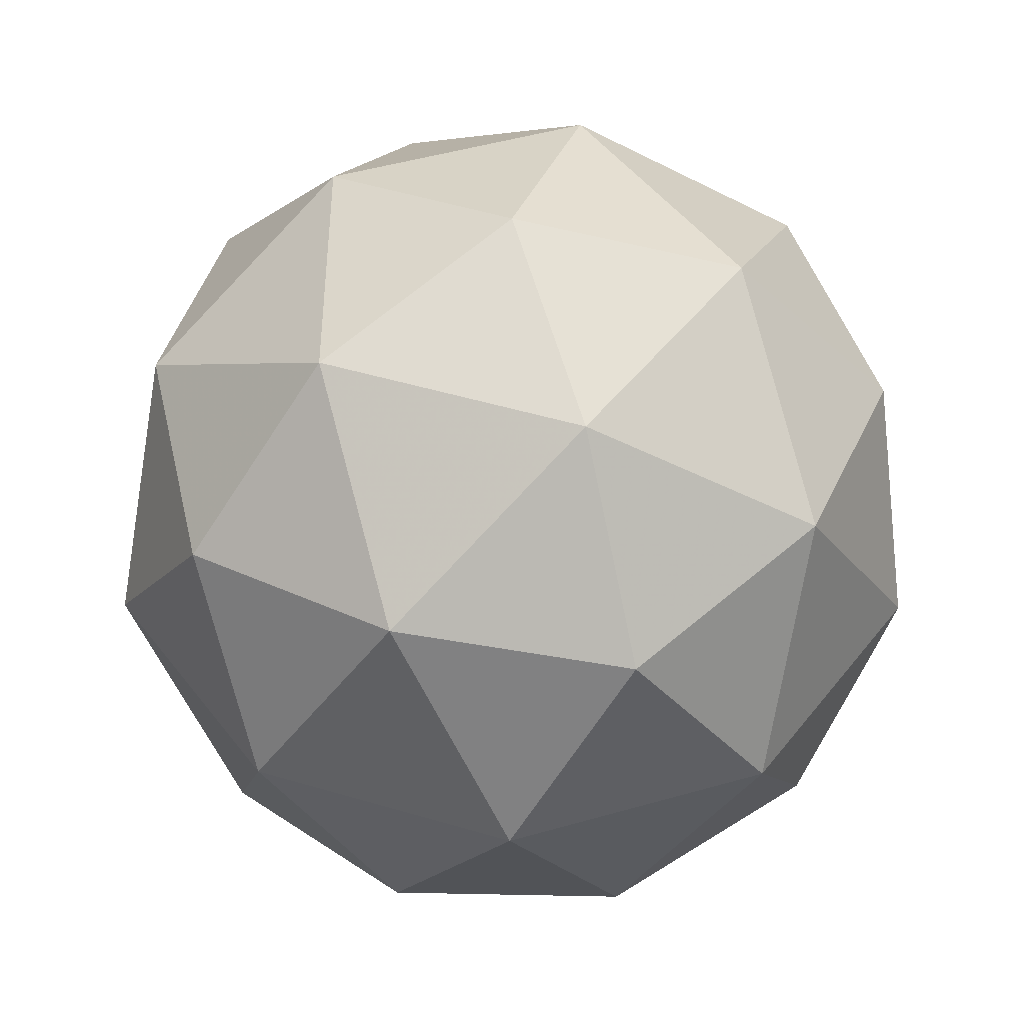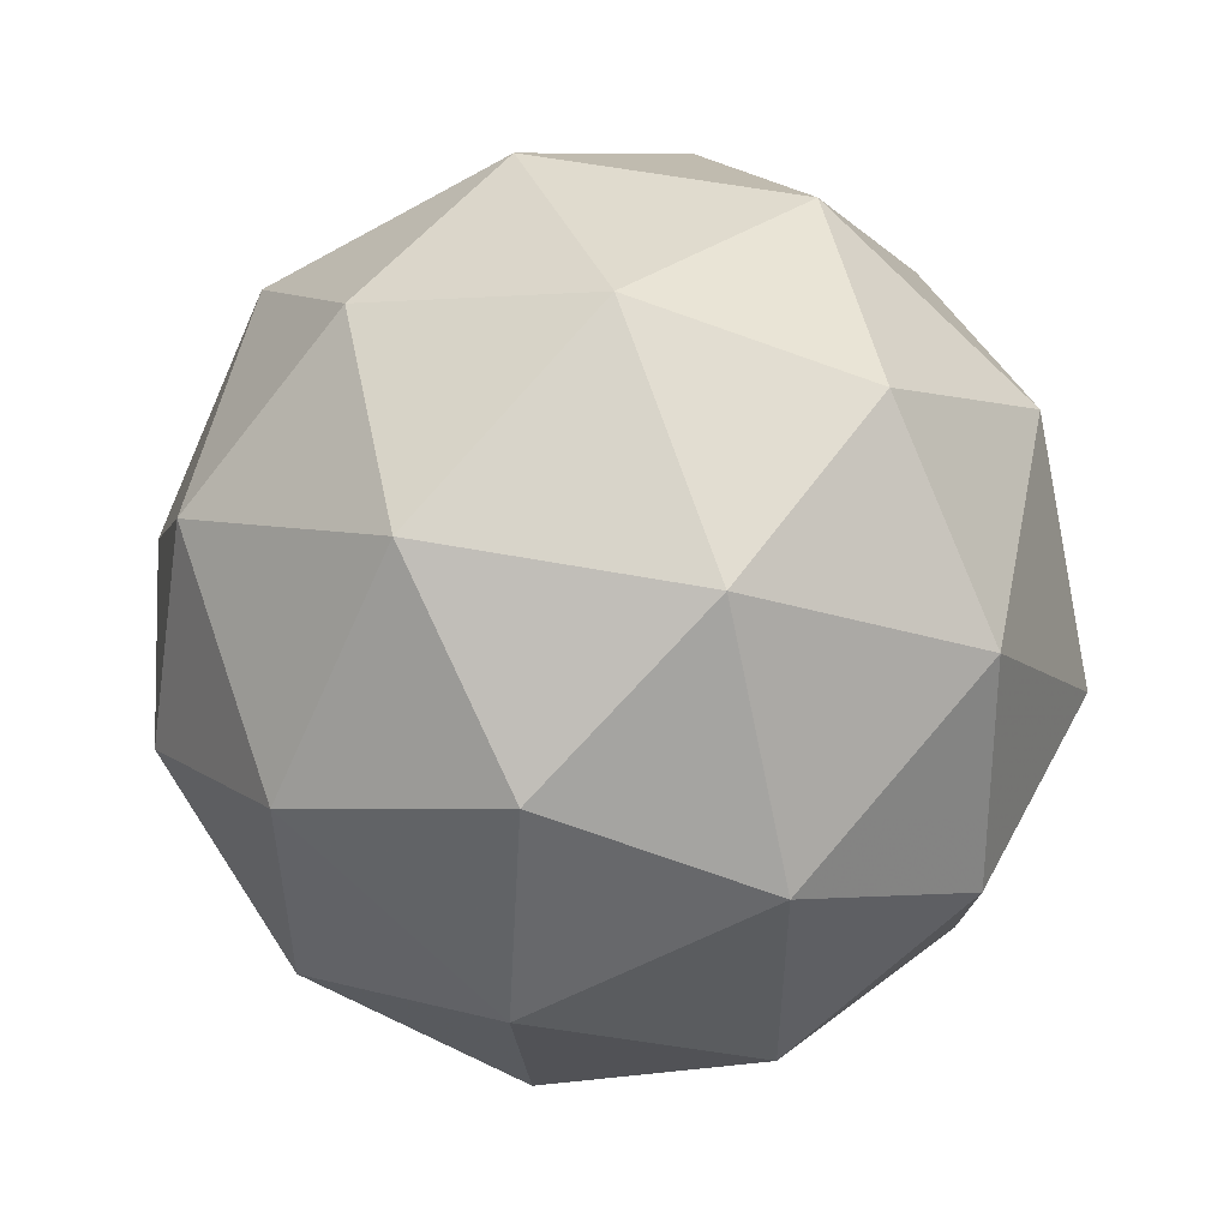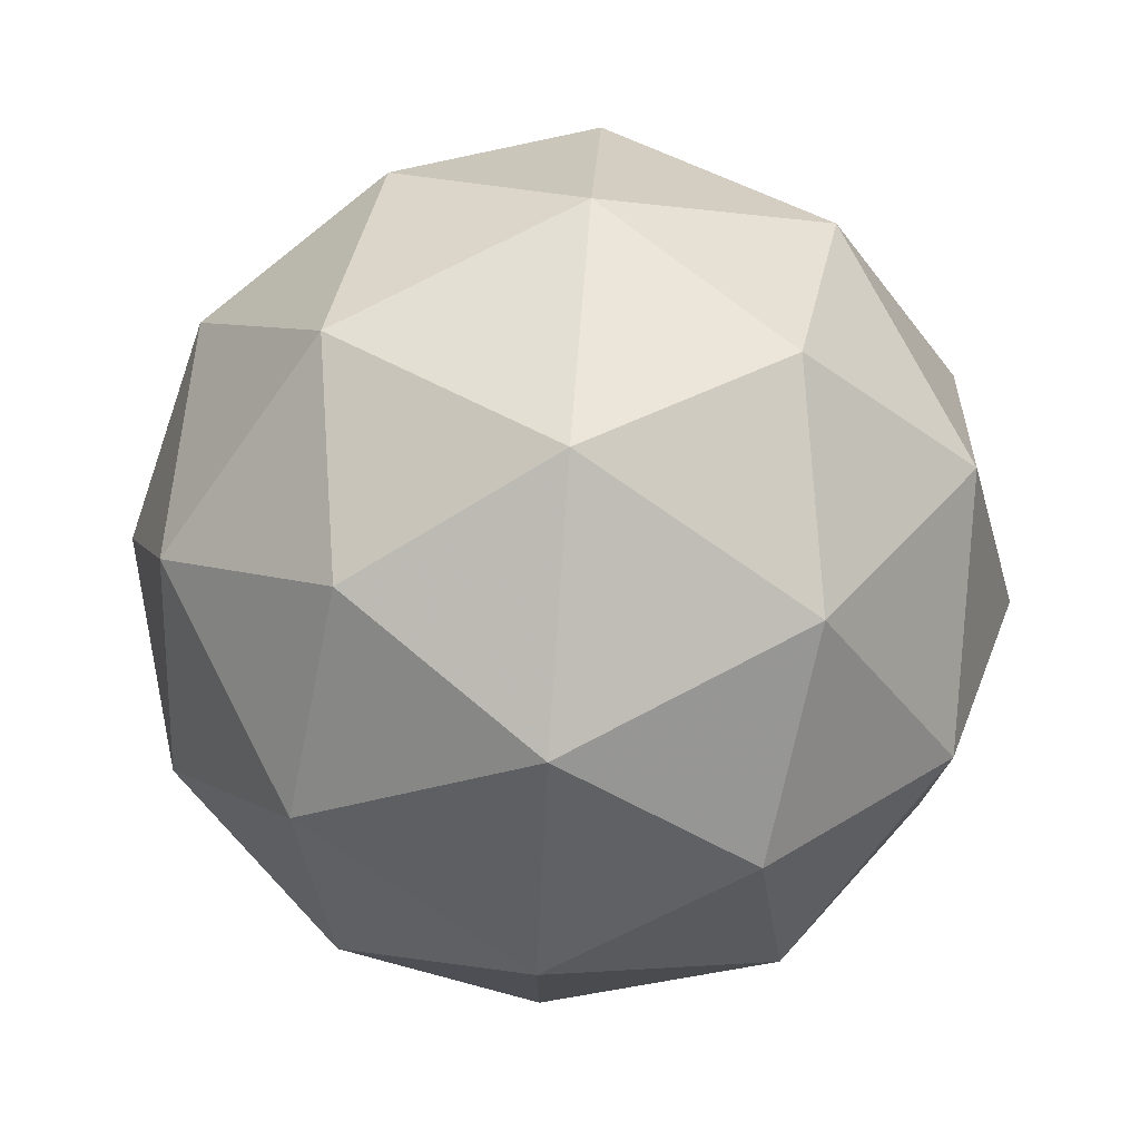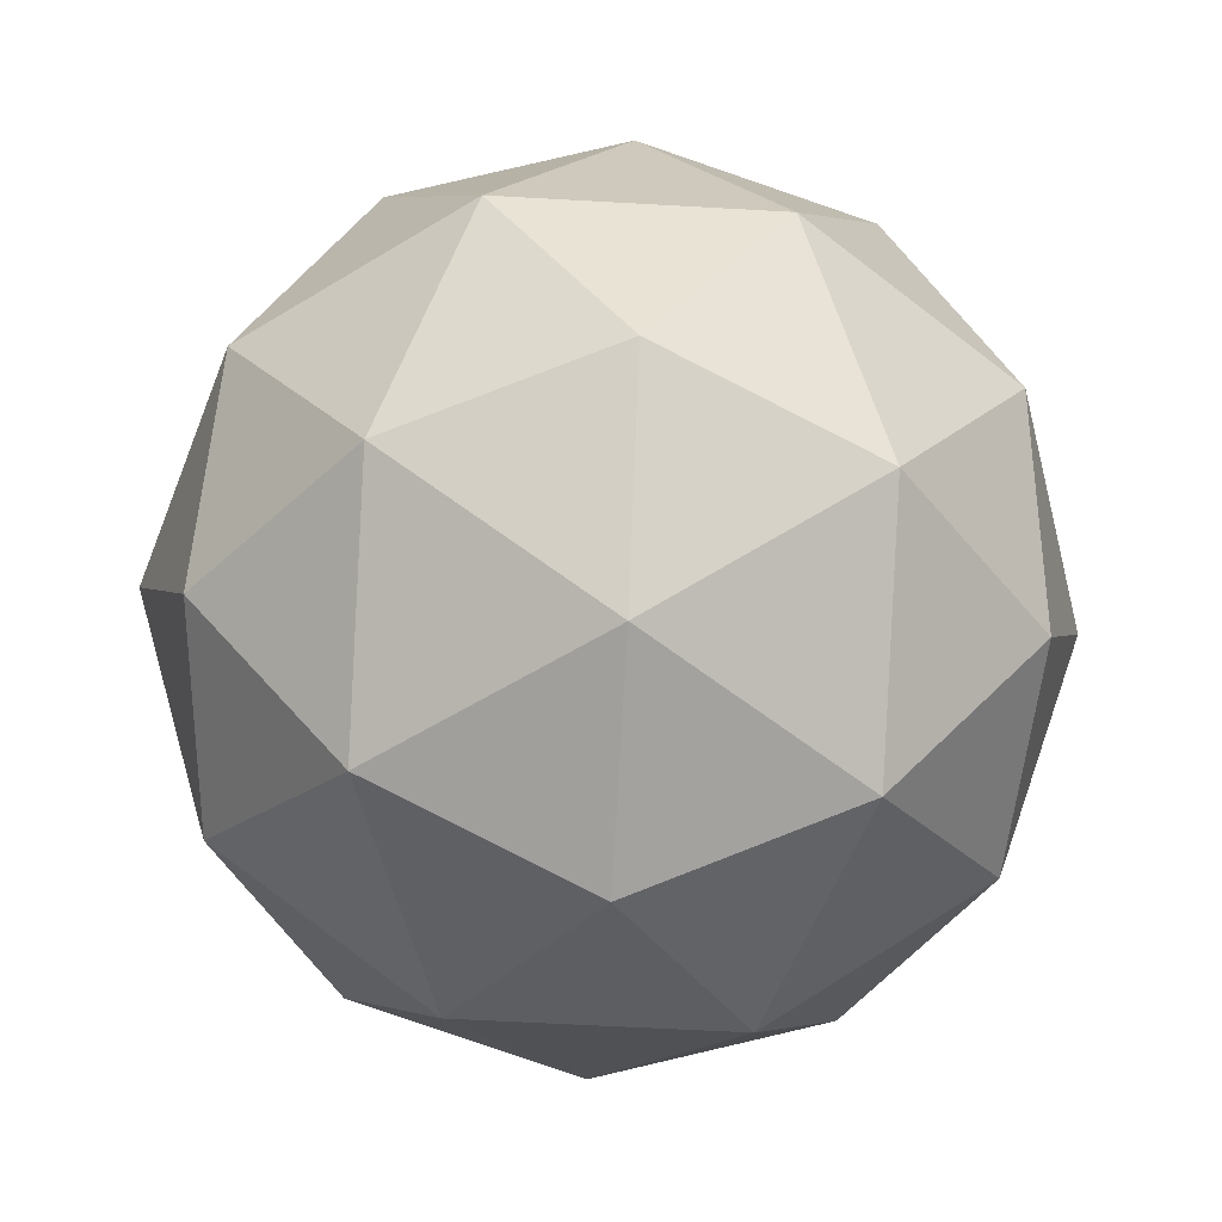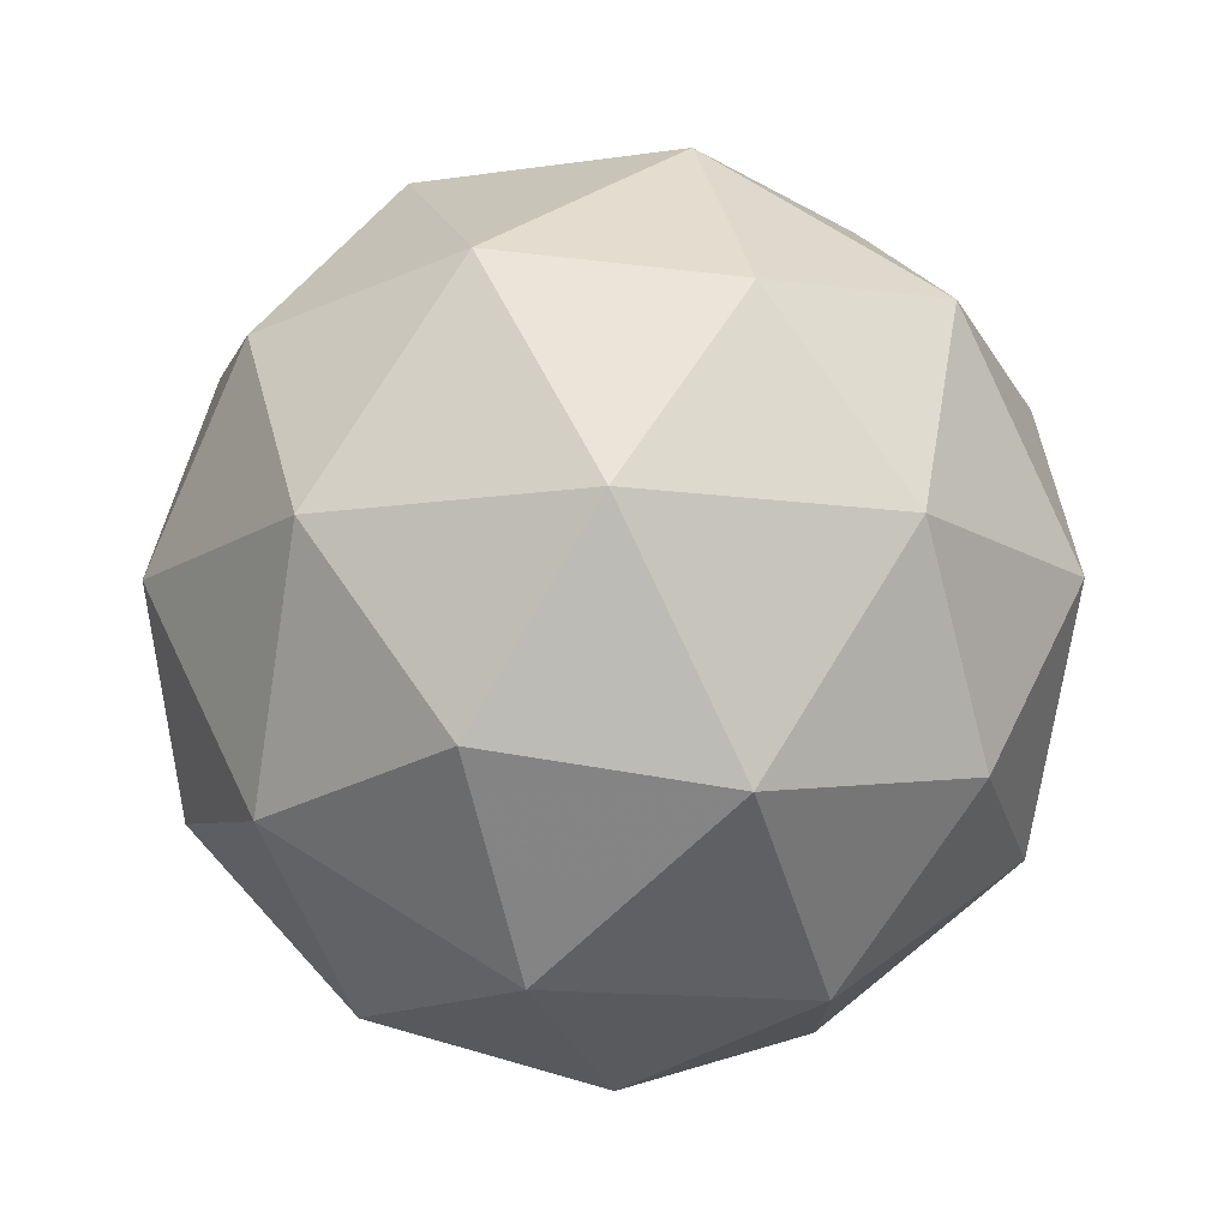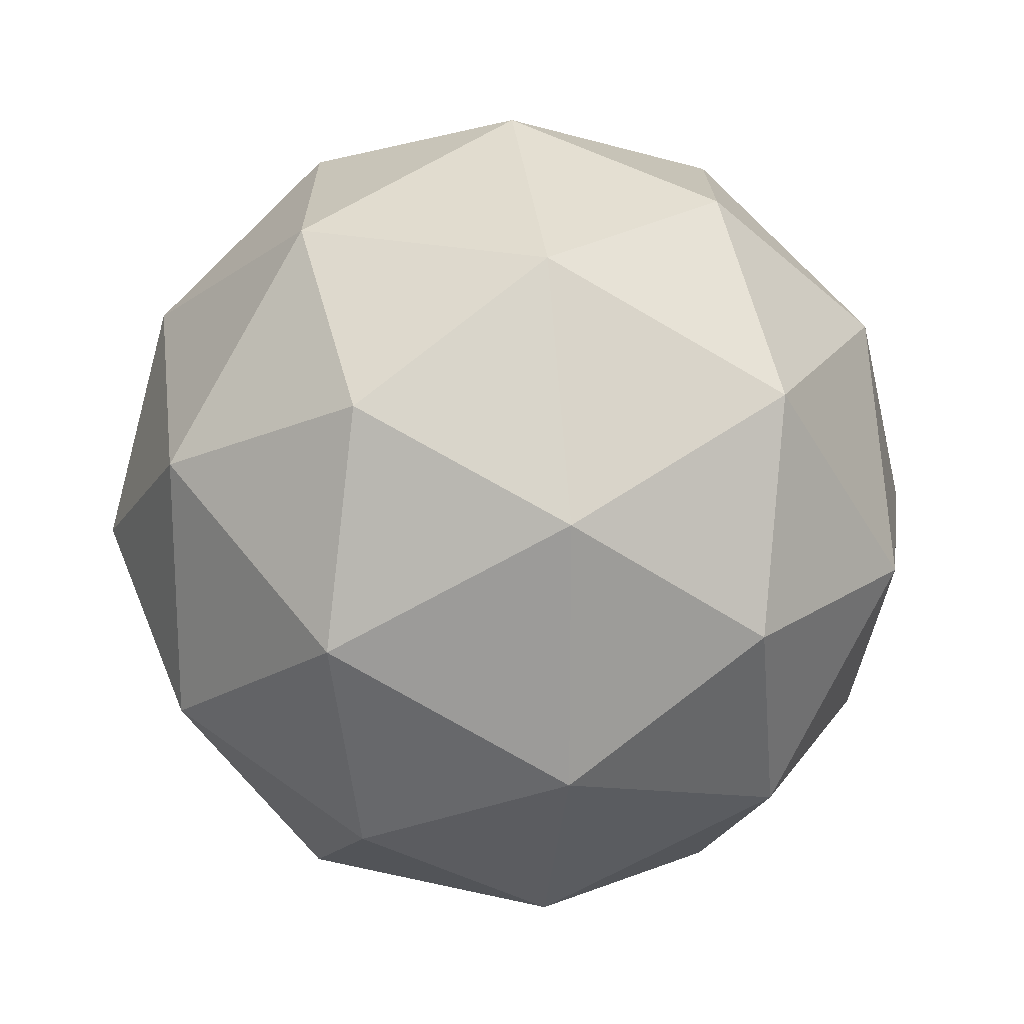
<metadata>
{"format":"obj","ext":"obj","renderer":"f3d","projection":"perspective","resolution":1024,"background":"white","views":[{"elev":48.7,"azim":-143.7,"up":"+Y"},{"elev":53.2,"azim":-110.1,"up":"+Z"},{"elev":76.2,"azim":-149.2,"up":"+Z"},{"elev":-57.3,"azim":-21.4,"up":"+Y"},{"elev":-13.4,"azim":-71.4,"up":"+Y"},{"elev":19.8,"azim":-97.7,"up":"+Z"}]}
</metadata>
<code>
g SAAVR-i7-g161-s1228
v -3812 -6491 3869
v -3723 -6460 3934
v -3846 -6460 3974
v -3660 -6375 3979
v -3634 -6391 3869
v -3923 -6460 3869
v -3846 -6460 3764
v -3723 -6460 3804
v -3613 -6281 3934
v -3870 -6375 4047
v -3757 -6391 4039
v -3812 -6281 4079
v -4000 -6375 3869
v -3957 -6391 3974
v -4012 -6281 3934
v -3870 -6375 3690
v -3957 -6391 3764
v -3936 -6281 3699
v -3660 -6375 3758
v -3757 -6391 3699
v -3689 -6281 3699
v -3689 -6281 4039
v -3936 -6281 4039
v -4012 -6281 3804
v -3812 -6281 3659
v -3613 -6281 3804
v -3754 -6187 4047
v -3668 -6171 3974
v -3778 -6102 3974
v -3964 -6187 3979
v -3868 -6171 4039
v -3902 -6102 3934
v -3964 -6187 3758
v -3991 -6171 3869
v -3902 -6102 3804
v -3754 -6187 3690
v -3868 -6171 3699
v -3778 -6102 3764
v -3625 -6187 3869
v -3668 -6171 3764
v -3702 -6102 3869
v -3812 -6071 3869
f 1 2 3
f 4 2 5
f 1 3 6
f 1 6 7
f 1 7 8
f 4 5 9
f 10 11 12
f 13 14 15
f 16 17 18
f 19 20 21
f 4 9 22
f 10 12 23
f 13 15 24
f 16 18 25
f 19 21 26
f 27 28 29
f 30 31 32
f 33 34 35
f 36 37 38
f 39 40 41
f 41 38 42
f 41 40 38
f 40 36 38
f 38 35 42
f 38 37 35
f 37 33 35
f 35 32 42
f 35 34 32
f 34 30 32
f 32 29 42
f 32 31 29
f 31 27 29
f 29 41 42
f 29 28 41
f 28 39 41
f 26 40 39
f 26 21 40
f 21 36 40
f 25 37 36
f 25 18 37
f 18 33 37
f 24 34 33
f 24 15 34
f 15 30 34
f 23 31 30
f 23 12 31
f 12 27 31
f 22 28 27
f 22 9 28
f 9 39 28
f 21 25 36
f 21 20 25
f 20 16 25
f 18 24 33
f 18 17 24
f 17 13 24
f 15 23 30
f 15 14 23
f 14 10 23
f 12 22 27
f 12 11 22
f 11 4 22
f 9 26 39
f 9 5 26
f 5 19 26
f 8 20 19
f 8 7 20
f 7 16 20
f 7 17 16
f 7 6 17
f 6 13 17
f 6 14 13
f 6 3 14
f 3 10 14
f 5 8 19
f 5 2 8
f 2 1 8
f 3 11 10
f 3 2 11
f 2 4 11
f 2 4 11

</code>
